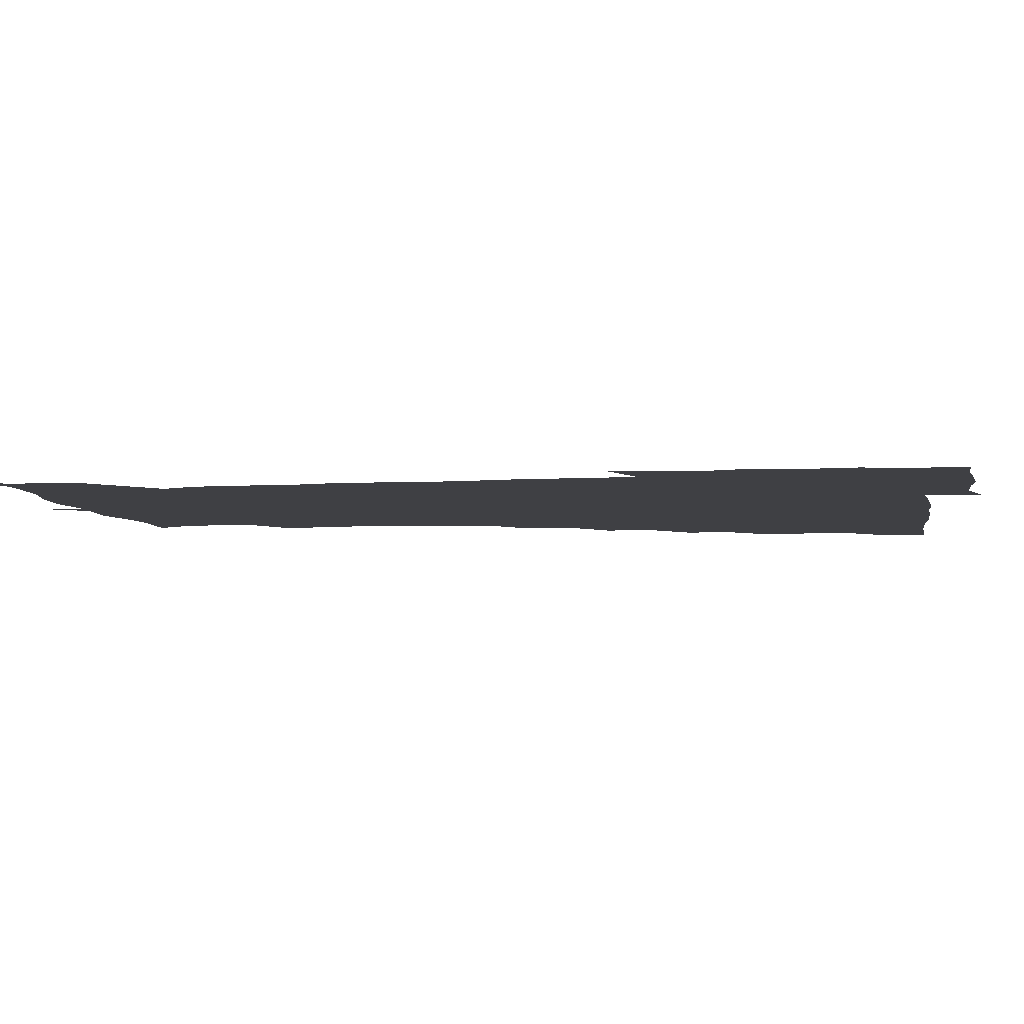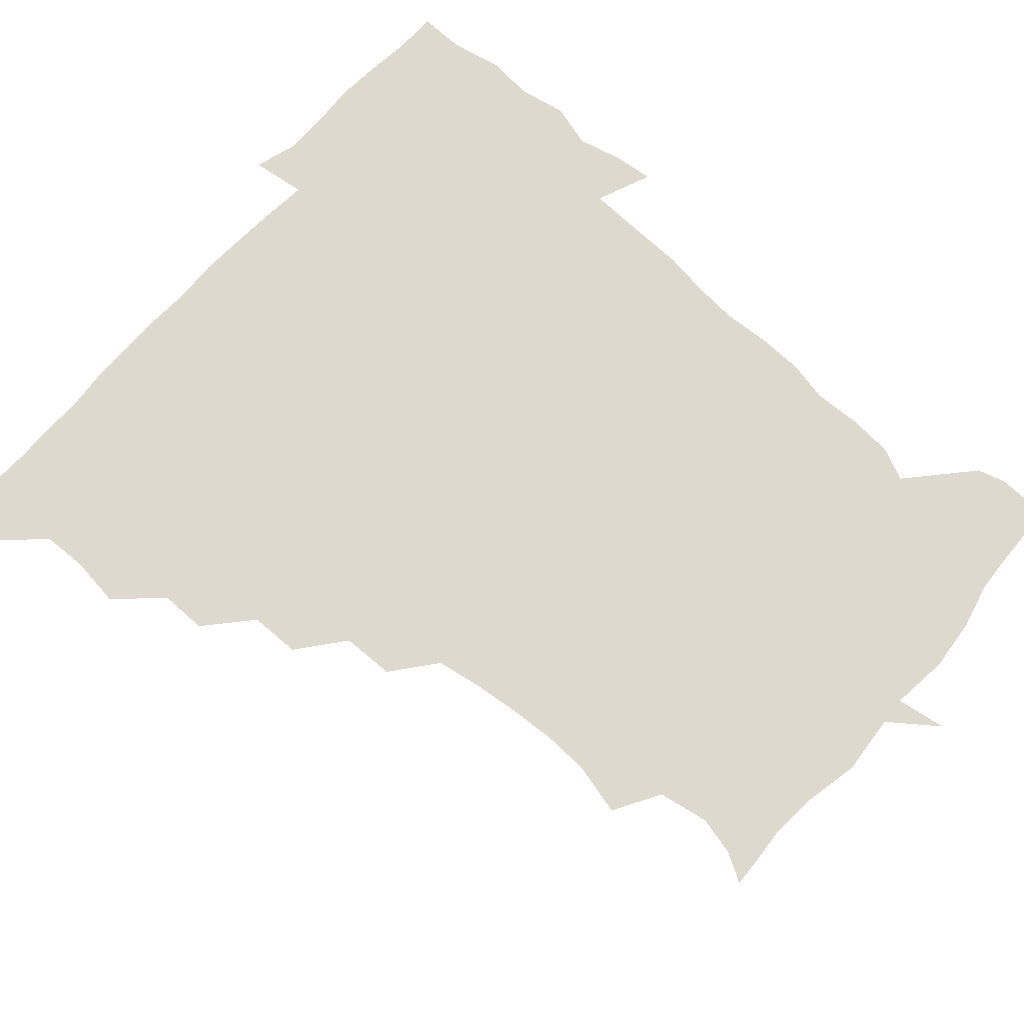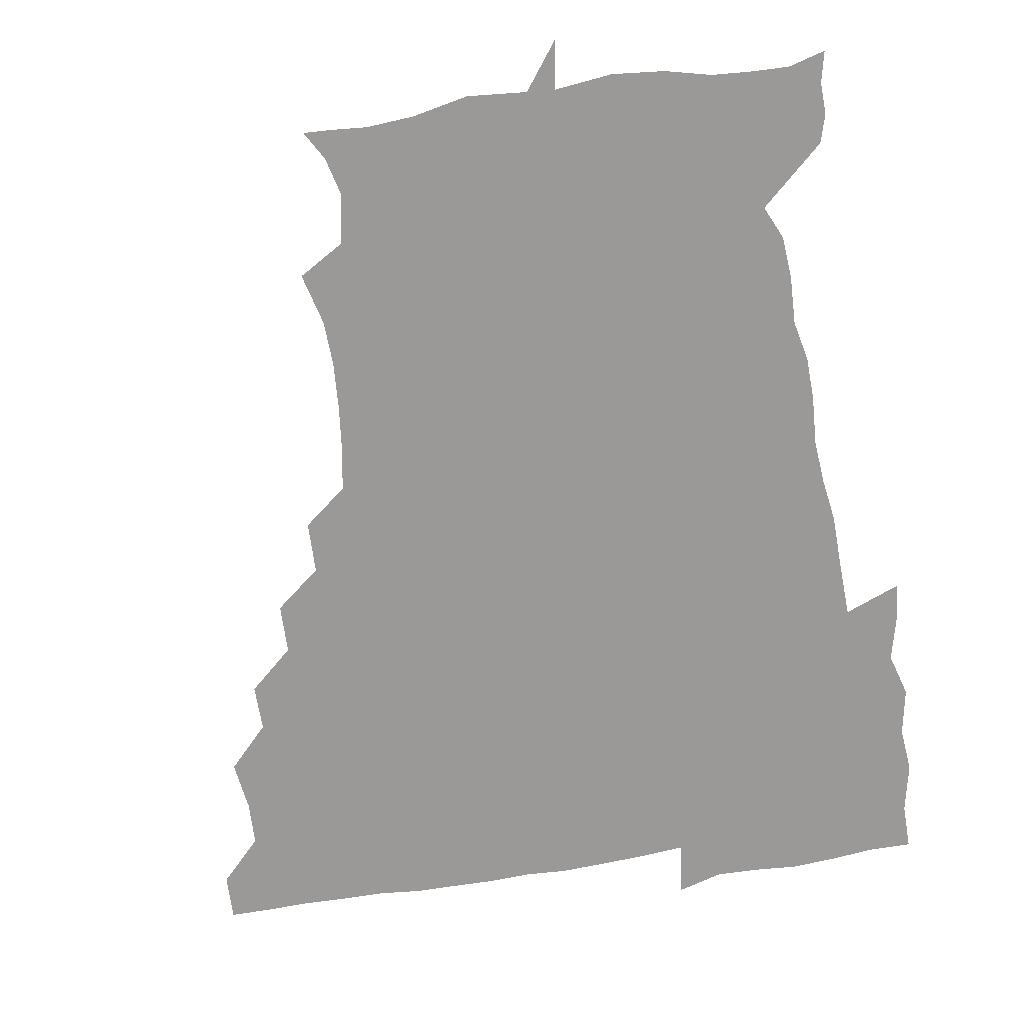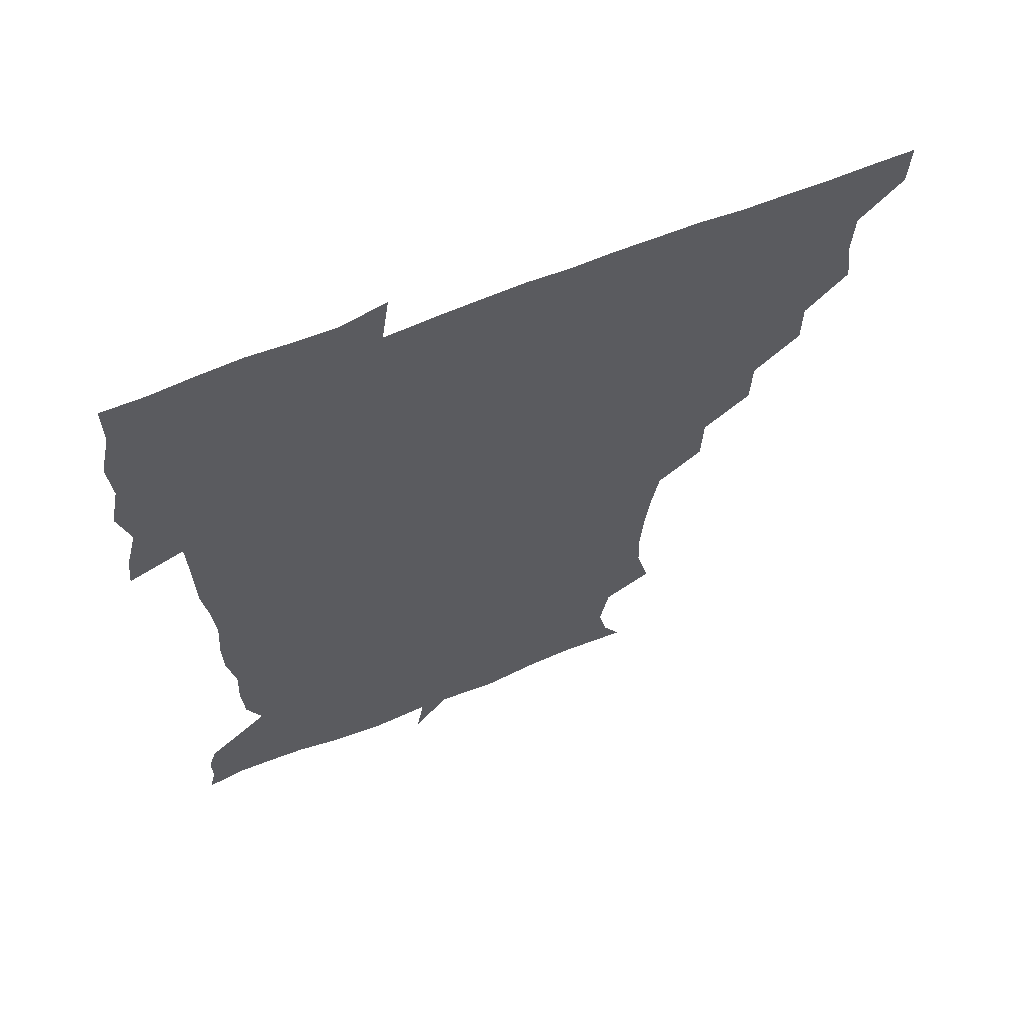
<metadata>
{"format":"obj","ext":"obj","renderer":"f3d","projection":"perspective","resolution":1024,"background":"white","views":[{"elev":-5.0,"azim":99.9,"up":"+Z"},{"elev":71.6,"azim":-47.9,"up":"+Z"},{"elev":-69.0,"azim":9.5,"up":"+Z"},{"elev":63.4,"azim":157.6,"up":"+Y"}]}
</metadata>
<code>
v 451.7 450.5 0
v 451.1 466.6 0
v 465 402 0
v 467.2 419.7 0
v 466.5 435.3 0
v 466.6 450.1 0
v 465.7 466.6 0
v 479.7 370.6 0
v 479.6 386.9 0
v 482.7 406 0
v 482.1 420.8 0
v 481.6 435.8 0
v 481.1 451 0
v 481 466.2 0
v 496.2 339 0
v 495.7 356.5 0
v 497.5 375.7 0
v 498.2 392.2 0
v 497.7 406.8 0
v 497.3 421.2 0
v 497.2 435.7 0
v 497.1 450 0
v 496.1 466.6 0
v 513.2 307.8 0
v 512.6 326.1 0
v 513 345.7 0
v 511.9 360.8 0
v 513.2 378.3 0
v 511.9 391.5 0
v 512.1 406.6 0
v 511.9 421.2 0
v 511.7 435.7 0
v 511.5 450.2 0
v 511.3 466.7 0
v 529.8 213.6 0
v 534.2 231.9 0
v 534.6 247.6 0
v 533.4 264.1 0
v 531.5 280.1 0
v 528.8 295.6 0
v 528.1 314.5 0
v 527.6 330.9 0
v 527.9 348 0
v 527.3 362.2 0
v 527.3 377.4 0
v 527.1 392 0
v 526.8 406.4 0
v 526.7 421.1 0
v 526.5 435.8 0
v 526.3 450.6 0
v 526.3 468.1 0
v 540.5 163.1 0
v 546.3 173.2 0
v 549.4 186.6 0
v 546.1 204.2 0
v 545.9 223.4 0
v 546.8 238.9 0
v 546.1 254.1 0
v 545 268.6 0
v 543.6 283.7 0
v 542.8 300.4 0
v 542.3 316.4 0
v 542.4 332.7 0
v 542 346.8 0
v 541.9 362.4 0
v 542.6 378.3 0
v 541.8 391.9 0
v 542.6 406.8 0
v 541.8 421.1 0
v 541.7 435.4 0
v 541.2 451.1 0
v 540.8 468.2 0
v 550.1 163.6 0
v 558.7 179.2 0
v 559.5 193.5 0
v 559.7 211.8 0
v 558.7 225 0
v 559.6 243.1 0
v 559.3 258 0
v 559.5 274 0
v 557.4 285.7 0
v 557.1 302.3 0
v 557 318.2 0
v 556.9 331.7 0
v 557.3 348.8 0
v 556.8 362.7 0
v 556.9 377.8 0
v 556.1 391.2 0
v 557 406.7 0
v 556.7 420.9 0
v 556.6 435.3 0
v 556.4 450.4 0
v 555.3 468.4 0
v 563 164.8 0
v 571.6 181.2 0
v 573.5 198.5 0
v 573.2 213.7 0
v 573.1 229.1 0
v 573.3 244.1 0
v 573.1 259.2 0
v 573.1 274.2 0
v 572.1 287.9 0
v 571.9 303.6 0
v 571.3 316 0
v 571.9 333.4 0
v 571.7 348.2 0
v 571.3 361.9 0
v 571.5 377.7 0
v 571.8 392.2 0
v 571.7 406.5 0
v 571.2 421.1 0
v 571.5 435.4 0
v 571.5 449.5 0
v 570 467.8 0
v 579.6 163.7 0
v 586.9 182.8 0
v 587.6 198.1 0
v 587.5 213.2 0
v 587.2 227.1 0
v 586.4 244.2 0
v 586.8 258.6 0
v 587.6 274.7 0
v 586.7 288.1 0
v 586.1 302.3 0
v 586.3 317.1 0
v 586.4 334.2 0
v 586.4 348.9 0
v 586.5 362.6 0
v 586.3 376.8 0
v 586.6 392.2 0
v 586.4 406.5 0
v 586.7 421 0
v 586.7 435.1 0
v 586 450.3 0
v 584.4 468.6 0
v 599.2 159.9 0
v 601.5 181.7 0
v 601.8 199 0
v 602 213.5 0
v 602 229.1 0
v 601.5 241.6 0
v 600.4 257.9 0
v 601.6 275.3 0
v 601.3 288.6 0
v 601 302.7 0
v 601.2 318.7 0
v 601.2 333.7 0
v 601.1 347.3 0
v 601.2 362.4 0
v 601.4 377.8 0
v 601.4 392.2 0
v 601.4 406.6 0
v 601.7 421.1 0
v 601.3 435.8 0
v 600.6 451.3 0
v 599.1 468 0
v 620 161.9 0
v 616.4 184.1 0
v 616.1 199.5 0
v 616.3 215.7 0
v 616.5 229.3 0
v 616.6 243.4 0
v 615.6 256.7 0
v 615.2 275.1 0
v 615.5 289.2 0
v 615.9 303.8 0
v 615.6 318.8 0
v 615.6 334.3 0
v 615.8 347.4 0
v 616.1 364 0
v 616 377.7 0
v 616.2 393.1 0
v 616.3 406.9 0
v 616.7 421.1 0
v 616.4 436 0
v 615.8 451.3 0
v 614.5 467.2 0
v 632.7 145.4 0
v 629.9 162.7 0
v 630.8 182.1 0
v 630.3 199.5 0
v 630.1 215.1 0
v 630.4 230.4 0
v 630.9 245 0
v 630.6 258.3 0
v 629.6 275.6 0
v 629.8 289.1 0
v 630 305.7 0
v 630.3 319.2 0
v 630.3 333.6 0
v 630.5 348.7 0
v 630.3 364.5 0
v 630.7 377.8 0
v 630.7 392.4 0
v 631 407 0
v 631 421.4 0
v 631.8 435.7 0
v 632.2 450 0
v 631.6 465.8 0
v 629 484.8 0
v 650 160.6 0
v 645.7 183.1 0
v 644.8 199.3 0
v 644.6 214.4 0
v 644.2 229.7 0
v 644.6 245.6 0
v 644.8 259.5 0
v 643.9 275.7 0
v 644.6 289.2 0
v 644.7 304 0
v 644.9 318.4 0
v 645.1 332.8 0
v 644.8 349.2 0
v 644.9 363.8 0
v 645.2 377.8 0
v 645.7 391.5 0
v 645.5 407.2 0
v 645.9 421.1 0
v 646.4 436.2 0
v 646.5 450.5 0
v 646.2 465.3 0
v 644.6 480.3 0
v 668.2 162.6 0
v 661.2 182.4 0
v 659.2 198.4 0
v 658.1 215 0
v 658.3 228.8 0
v 658 245.3 0
v 658.6 259.7 0
v 658.7 274 0
v 658.9 288.9 0
v 659.2 303.2 0
v 659.7 317.6 0
v 659.8 332.1 0
v 659.2 348.8 0
v 659.2 363.9 0
v 659.7 378.1 0
v 659.8 393.5 0
v 660 407.6 0
v 660.4 422.2 0
v 660.7 436.4 0
v 660.9 450.6 0
v 661 465.2 0
v 659.6 480.7 0
v 684 166.6 0
v 676.2 183.1 0
v 674.1 197.6 0
v 671.9 213.2 0
v 671.3 228.1 0
v 671.7 243.6 0
v 672.5 257.9 0
v 672.8 272.6 0
v 673.3 287.4 0
v 673.2 302.5 0
v 672.7 319 0
v 673.5 333.2 0
v 674.5 347.4 0
v 674.1 363.3 0
v 673.5 379.7 0
v 673.6 393.8 0
v 674.1 407.8 0
v 674.3 422.7 0
v 674.8 436.6 0
v 675.2 450.8 0
v 675.7 464.9 0
v 674.5 481.8 0
v 698.5 167.7 0
v 690.8 182.7 0
v 690 194.6 0
v 685.2 211.4 0
v 683.9 224.1 0
v 685.7 239.2 0
v 685.5 255.5 0
v 685.9 270.4 0
v 688 284 0
v 686.8 300.7 0
v 687.4 315.3 0
v 688.7 330 0
v 689.3 345.8 0
v 688.5 362.9 0
v 687.6 379.9 0
v 687.7 393.4 0
v 687.2 408.4 0
v 688 422.4 0
v 688.2 437.1 0
v 689.1 450.7 0
v 689.8 464.7 0
v 690 480.8 0
v 711 168.2 0
v 705.7 180.8 0
v 704.1 192.5 0
v 702.2 202.9 0
v 696.2 216.2 0
v 701.4 228 0
v 702.4 243.1 0
v 701.6 259.9 0
v 704.6 274.3 0
v 704.8 289.7 0
v 703.6 306.4 0
v 704.8 322.2 0
v 706.9 337.6 0
v 707.1 355.3 0
v 707.7 376.1 0
v 703.6 391.8 0
v 702.1 406.4 0
v 700.9 422.5 0
v 701.2 436.2 0
v 701.7 450.4 0
v 703.7 464.1 0
v 705.3 479.2 0
v 723.7 164.7 0
v 721.1 175.6 0
v 721.4 186.6 0
v 718.5 196.5 0
v 727.2 368.4 0
v 725.8 381.5 0
v 721.7 397.7 0
v 726 412.9 0
v 722.7 429.6 0
v 724 445.6 0
v 720.1 463.1 0
v 720.1 479.2 0
v 721 496 0
f 5 6 1
f 1 6 2
f 6 7 2
f 9 10 3
f 3 10 4
f 10 11 4
f 4 11 5
f 11 12 5
f 5 12 6
f 12 13 6
f 6 13 7
f 13 14 7
f 16 17 8
f 8 17 9
f 17 18 9
f 9 18 10
f 18 19 10
f 10 19 11
f 19 20 11
f 11 20 12
f 20 21 12
f 12 21 13
f 21 22 13
f 13 22 14
f 22 23 14
f 25 26 15
f 15 26 16
f 26 27 16
f 16 27 17
f 27 28 17
f 17 28 18
f 28 29 18
f 18 29 19
f 29 30 19
f 19 30 20
f 30 31 20
f 20 31 21
f 31 32 21
f 21 32 22
f 32 33 22
f 22 33 23
f 33 34 23
f 40 41 24
f 24 41 25
f 41 42 25
f 25 42 26
f 42 43 26
f 26 43 27
f 43 44 27
f 27 44 28
f 44 45 28
f 28 45 29
f 45 46 29
f 29 46 30
f 46 47 30
f 30 47 31
f 47 48 31
f 31 48 32
f 48 49 32
f 32 49 33
f 49 50 33
f 33 50 34
f 50 51 34
f 55 56 35
f 35 56 36
f 56 57 36
f 36 57 37
f 57 58 37
f 37 58 38
f 58 59 38
f 38 59 39
f 59 60 39
f 39 60 40
f 60 61 40
f 40 61 41
f 61 62 41
f 41 62 42
f 62 63 42
f 42 63 43
f 63 64 43
f 43 64 44
f 64 65 44
f 44 65 45
f 65 66 45
f 45 66 46
f 66 67 46
f 46 67 47
f 67 68 47
f 47 68 48
f 68 69 48
f 48 69 49
f 69 70 49
f 49 70 50
f 70 71 50
f 50 71 51
f 71 72 51
f 52 73 53
f 73 74 53
f 53 74 54
f 74 75 54
f 54 75 55
f 75 76 55
f 55 76 56
f 76 77 56
f 56 77 57
f 77 78 57
f 57 78 58
f 78 79 58
f 58 79 59
f 79 80 59
f 59 80 60
f 80 81 60
f 60 81 61
f 81 82 61
f 61 82 62
f 82 83 62
f 62 83 63
f 83 84 63
f 63 84 64
f 84 85 64
f 64 85 65
f 85 86 65
f 65 86 66
f 86 87 66
f 66 87 67
f 87 88 67
f 67 88 68
f 88 89 68
f 68 89 69
f 89 90 69
f 69 90 70
f 90 91 70
f 70 91 71
f 91 92 71
f 71 92 72
f 92 93 72
f 73 94 74
f 94 95 74
f 74 95 75
f 95 96 75
f 75 96 76
f 96 97 76
f 76 97 77
f 97 98 77
f 77 98 78
f 98 99 78
f 78 99 79
f 99 100 79
f 79 100 80
f 100 101 80
f 80 101 81
f 101 102 81
f 81 102 82
f 102 103 82
f 82 103 83
f 103 104 83
f 83 104 84
f 104 105 84
f 84 105 85
f 105 106 85
f 85 106 86
f 106 107 86
f 86 107 87
f 107 108 87
f 87 108 88
f 108 109 88
f 88 109 89
f 109 110 89
f 89 110 90
f 110 111 90
f 90 111 91
f 111 112 91
f 91 112 92
f 112 113 92
f 92 113 93
f 113 114 93
f 94 115 95
f 115 116 95
f 95 116 96
f 116 117 96
f 96 117 97
f 117 118 97
f 97 118 98
f 118 119 98
f 98 119 99
f 119 120 99
f 99 120 100
f 120 121 100
f 100 121 101
f 121 122 101
f 101 122 102
f 122 123 102
f 102 123 103
f 123 124 103
f 103 124 104
f 124 125 104
f 104 125 105
f 125 126 105
f 105 126 106
f 126 127 106
f 106 127 107
f 127 128 107
f 107 128 108
f 128 129 108
f 108 129 109
f 129 130 109
f 109 130 110
f 130 131 110
f 110 131 111
f 131 132 111
f 111 132 112
f 132 133 112
f 112 133 113
f 133 134 113
f 113 134 114
f 134 135 114
f 115 136 116
f 136 137 116
f 116 137 117
f 137 138 117
f 117 138 118
f 138 139 118
f 118 139 119
f 139 140 119
f 119 140 120
f 140 141 120
f 120 141 121
f 141 142 121
f 121 142 122
f 142 143 122
f 122 143 123
f 143 144 123
f 123 144 124
f 144 145 124
f 124 145 125
f 145 146 125
f 125 146 126
f 146 147 126
f 126 147 127
f 147 148 127
f 127 148 128
f 148 149 128
f 128 149 129
f 149 150 129
f 129 150 130
f 150 151 130
f 130 151 131
f 151 152 131
f 131 152 132
f 152 153 132
f 132 153 133
f 153 154 133
f 133 154 134
f 154 155 134
f 134 155 135
f 155 156 135
f 136 157 137
f 157 158 137
f 137 158 138
f 158 159 138
f 138 159 139
f 159 160 139
f 139 160 140
f 160 161 140
f 140 161 141
f 161 162 141
f 141 162 142
f 162 163 142
f 142 163 143
f 163 164 143
f 143 164 144
f 164 165 144
f 144 165 145
f 165 166 145
f 145 166 146
f 166 167 146
f 146 167 147
f 167 168 147
f 147 168 148
f 168 169 148
f 148 169 149
f 169 170 149
f 149 170 150
f 170 171 150
f 150 171 151
f 171 172 151
f 151 172 152
f 172 173 152
f 152 173 153
f 173 174 153
f 153 174 154
f 174 175 154
f 154 175 155
f 175 176 155
f 155 176 156
f 176 177 156
f 178 179 157
f 157 179 158
f 179 180 158
f 158 180 159
f 180 181 159
f 159 181 160
f 181 182 160
f 160 182 161
f 182 183 161
f 161 183 162
f 183 184 162
f 162 184 163
f 184 185 163
f 163 185 164
f 185 186 164
f 164 186 165
f 186 187 165
f 165 187 166
f 187 188 166
f 166 188 167
f 188 189 167
f 167 189 168
f 189 190 168
f 168 190 169
f 190 191 169
f 169 191 170
f 191 192 170
f 170 192 171
f 192 193 171
f 171 193 172
f 193 194 172
f 172 194 173
f 194 195 173
f 173 195 174
f 195 196 174
f 174 196 175
f 196 197 175
f 175 197 176
f 197 198 176
f 176 198 177
f 198 199 177
f 179 201 180
f 201 202 180
f 180 202 181
f 202 203 181
f 181 203 182
f 203 204 182
f 182 204 183
f 204 205 183
f 183 205 184
f 205 206 184
f 184 206 185
f 206 207 185
f 185 207 186
f 207 208 186
f 186 208 187
f 208 209 187
f 187 209 188
f 209 210 188
f 188 210 189
f 210 211 189
f 189 211 190
f 211 212 190
f 190 212 191
f 212 213 191
f 191 213 192
f 213 214 192
f 192 214 193
f 214 215 193
f 193 215 194
f 215 216 194
f 194 216 195
f 216 217 195
f 195 217 196
f 217 218 196
f 196 218 197
f 218 219 197
f 197 219 198
f 219 220 198
f 198 220 199
f 220 221 199
f 199 221 200
f 221 222 200
f 201 223 202
f 223 224 202
f 202 224 203
f 224 225 203
f 203 225 204
f 225 226 204
f 204 226 205
f 226 227 205
f 205 227 206
f 227 228 206
f 206 228 207
f 228 229 207
f 207 229 208
f 229 230 208
f 208 230 209
f 230 231 209
f 209 231 210
f 231 232 210
f 210 232 211
f 232 233 211
f 211 233 212
f 233 234 212
f 212 234 213
f 234 235 213
f 213 235 214
f 235 236 214
f 214 236 215
f 236 237 215
f 215 237 216
f 237 238 216
f 216 238 217
f 238 239 217
f 217 239 218
f 239 240 218
f 218 240 219
f 240 241 219
f 219 241 220
f 241 242 220
f 220 242 221
f 242 243 221
f 221 243 222
f 243 244 222
f 223 245 224
f 245 246 224
f 224 246 225
f 246 247 225
f 225 247 226
f 247 248 226
f 226 248 227
f 248 249 227
f 227 249 228
f 249 250 228
f 228 250 229
f 250 251 229
f 229 251 230
f 251 252 230
f 230 252 231
f 252 253 231
f 231 253 232
f 253 254 232
f 232 254 233
f 254 255 233
f 233 255 234
f 255 256 234
f 234 256 235
f 256 257 235
f 235 257 236
f 257 258 236
f 236 258 237
f 258 259 237
f 237 259 238
f 259 260 238
f 238 260 239
f 260 261 239
f 239 261 240
f 261 262 240
f 240 262 241
f 262 263 241
f 241 263 242
f 263 264 242
f 242 264 243
f 264 265 243
f 243 265 244
f 265 266 244
f 245 267 246
f 267 268 246
f 246 268 247
f 268 269 247
f 247 269 248
f 269 270 248
f 248 270 249
f 270 271 249
f 249 271 250
f 271 272 250
f 250 272 251
f 272 273 251
f 251 273 252
f 273 274 252
f 252 274 253
f 274 275 253
f 253 275 254
f 275 276 254
f 254 276 255
f 276 277 255
f 255 277 256
f 277 278 256
f 256 278 257
f 278 279 257
f 257 279 258
f 279 280 258
f 258 280 259
f 280 281 259
f 259 281 260
f 281 282 260
f 260 282 261
f 282 283 261
f 261 283 262
f 283 284 262
f 262 284 263
f 284 285 263
f 263 285 264
f 285 286 264
f 264 286 265
f 286 287 265
f 265 287 266
f 287 288 266
f 267 289 268
f 289 290 268
f 268 290 269
f 290 291 269
f 269 291 270
f 291 292 270
f 270 292 271
f 292 293 271
f 271 293 272
f 293 294 272
f 272 294 273
f 294 295 273
f 273 295 274
f 295 296 274
f 274 296 275
f 296 297 275
f 275 297 276
f 297 298 276
f 276 298 277
f 298 299 277
f 277 299 278
f 299 300 278
f 278 300 279
f 300 301 279
f 279 301 280
f 301 302 280
f 280 302 281
f 302 303 281
f 281 303 282
f 303 304 282
f 282 304 283
f 304 305 283
f 283 305 284
f 305 306 284
f 284 306 285
f 306 307 285
f 285 307 286
f 307 308 286
f 286 308 287
f 308 309 287
f 287 309 288
f 309 310 288
f 289 311 290
f 311 312 290
f 290 312 291
f 312 313 291
f 291 313 292
f 313 314 292
f 292 314 293
f 303 315 304
f 315 316 304
f 304 316 305
f 316 317 305
f 305 317 306
f 317 318 306
f 306 318 307
f 318 319 307
f 307 319 308
f 319 320 308
f 308 320 309
f 320 321 309
f 309 321 310
f 321 322 310

</code>
